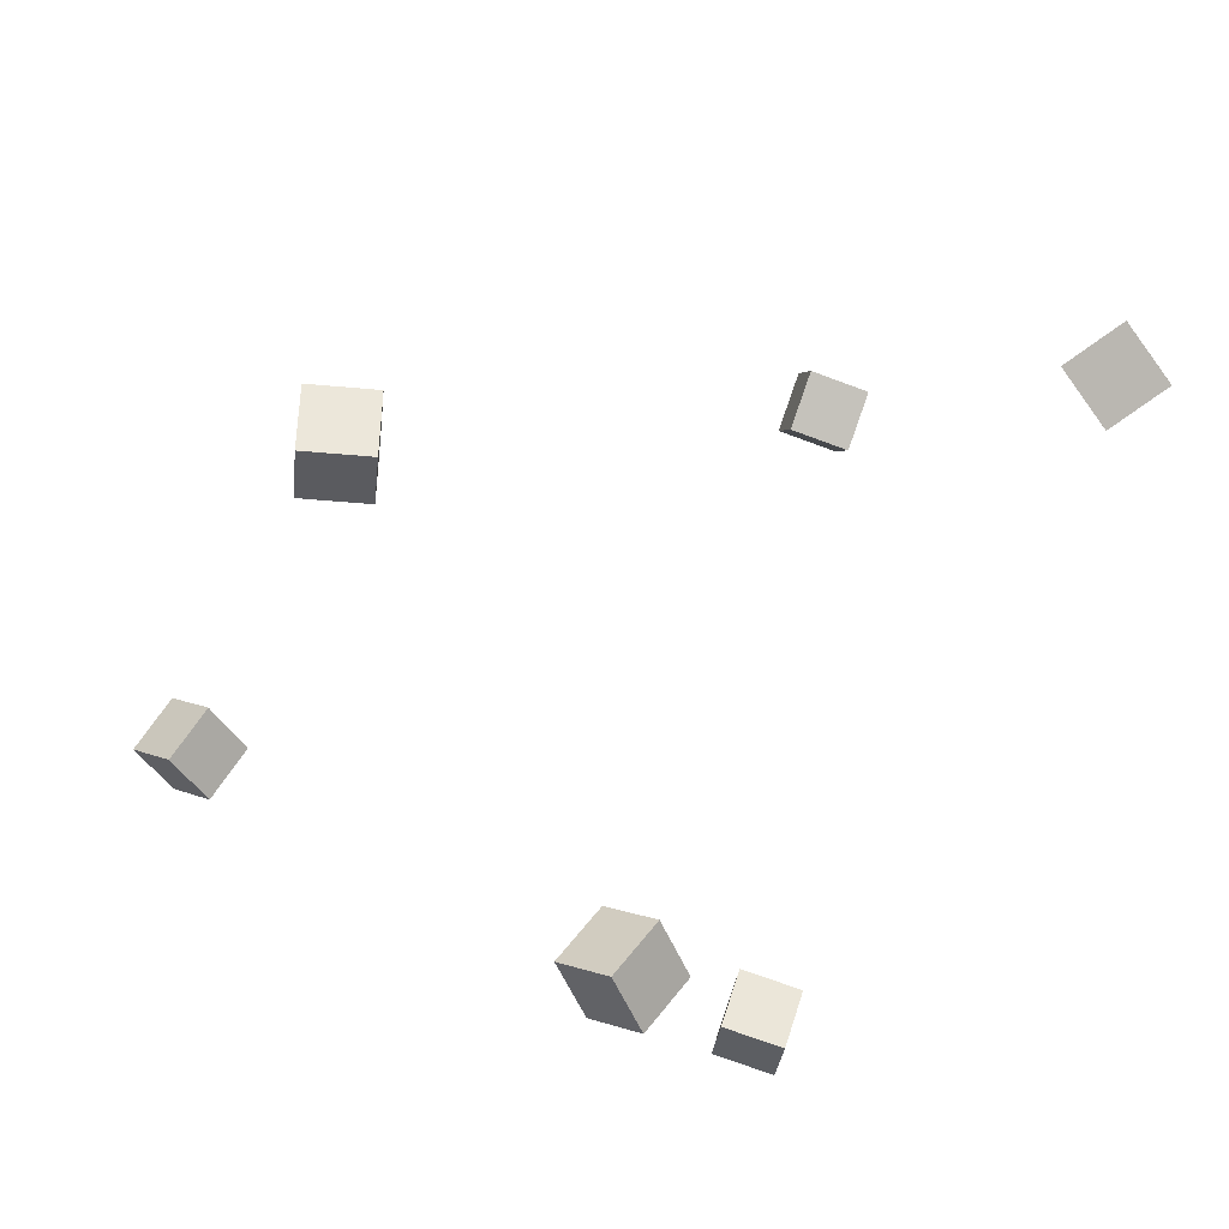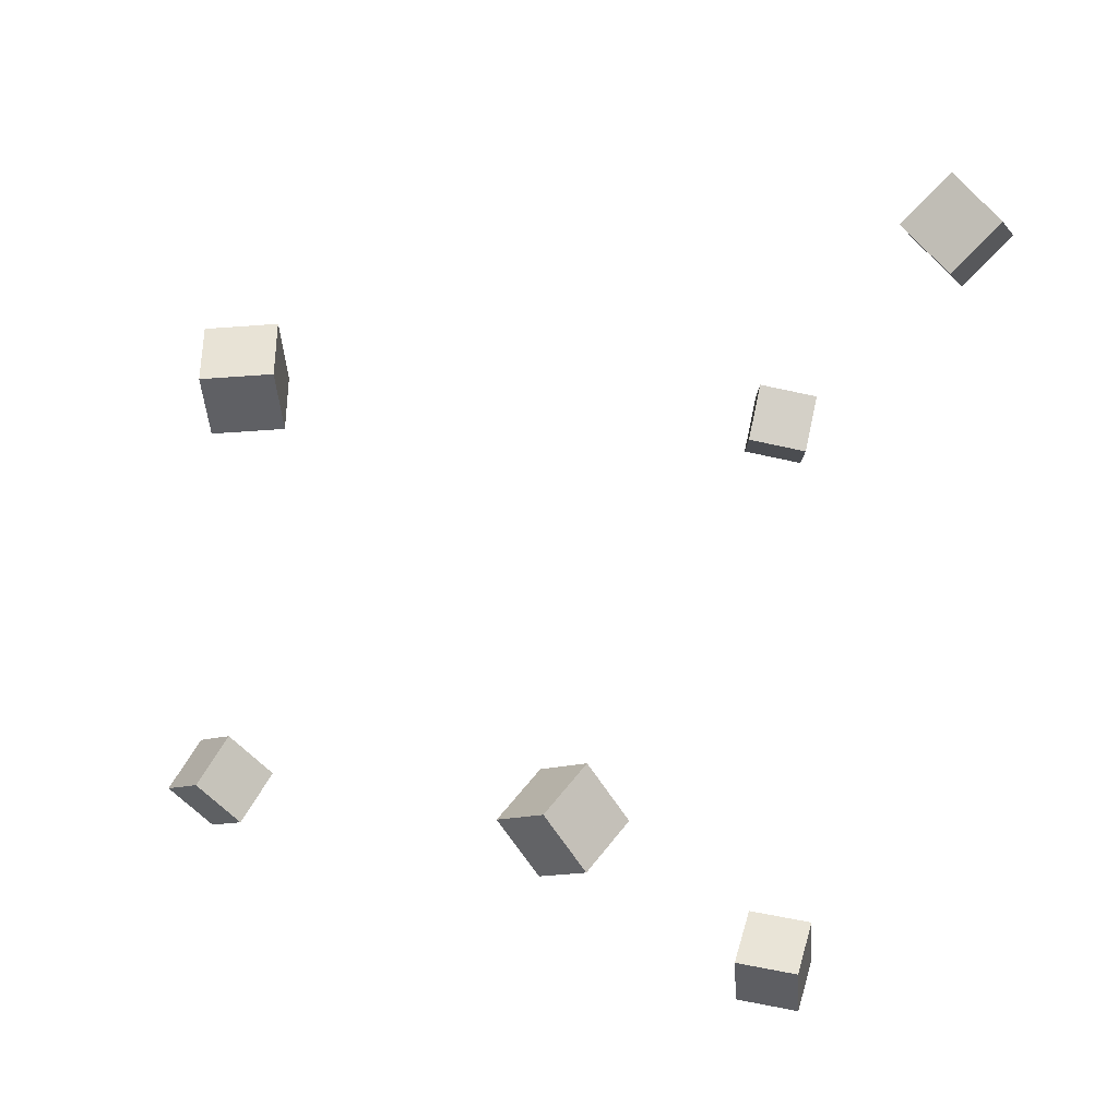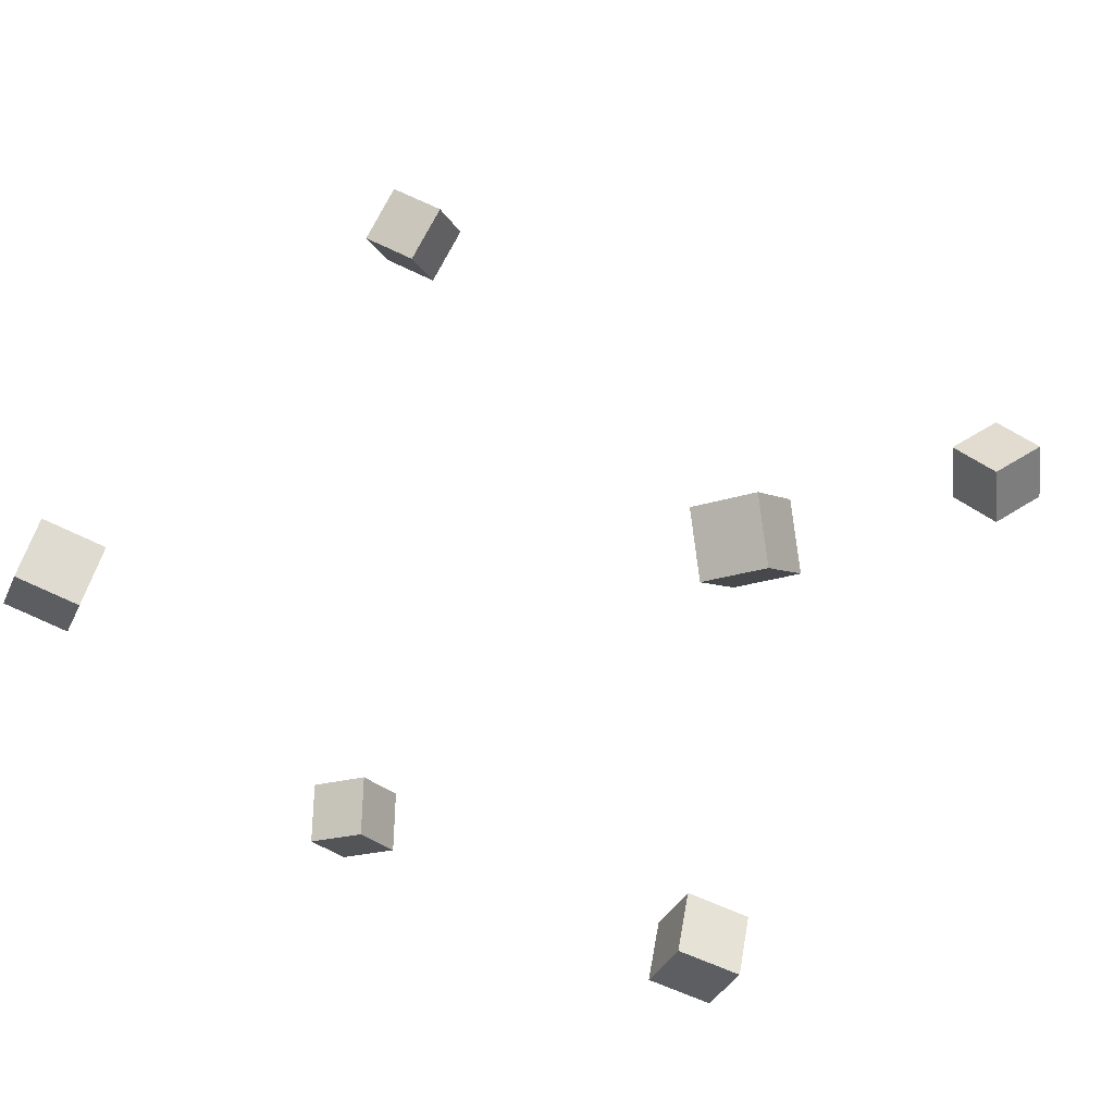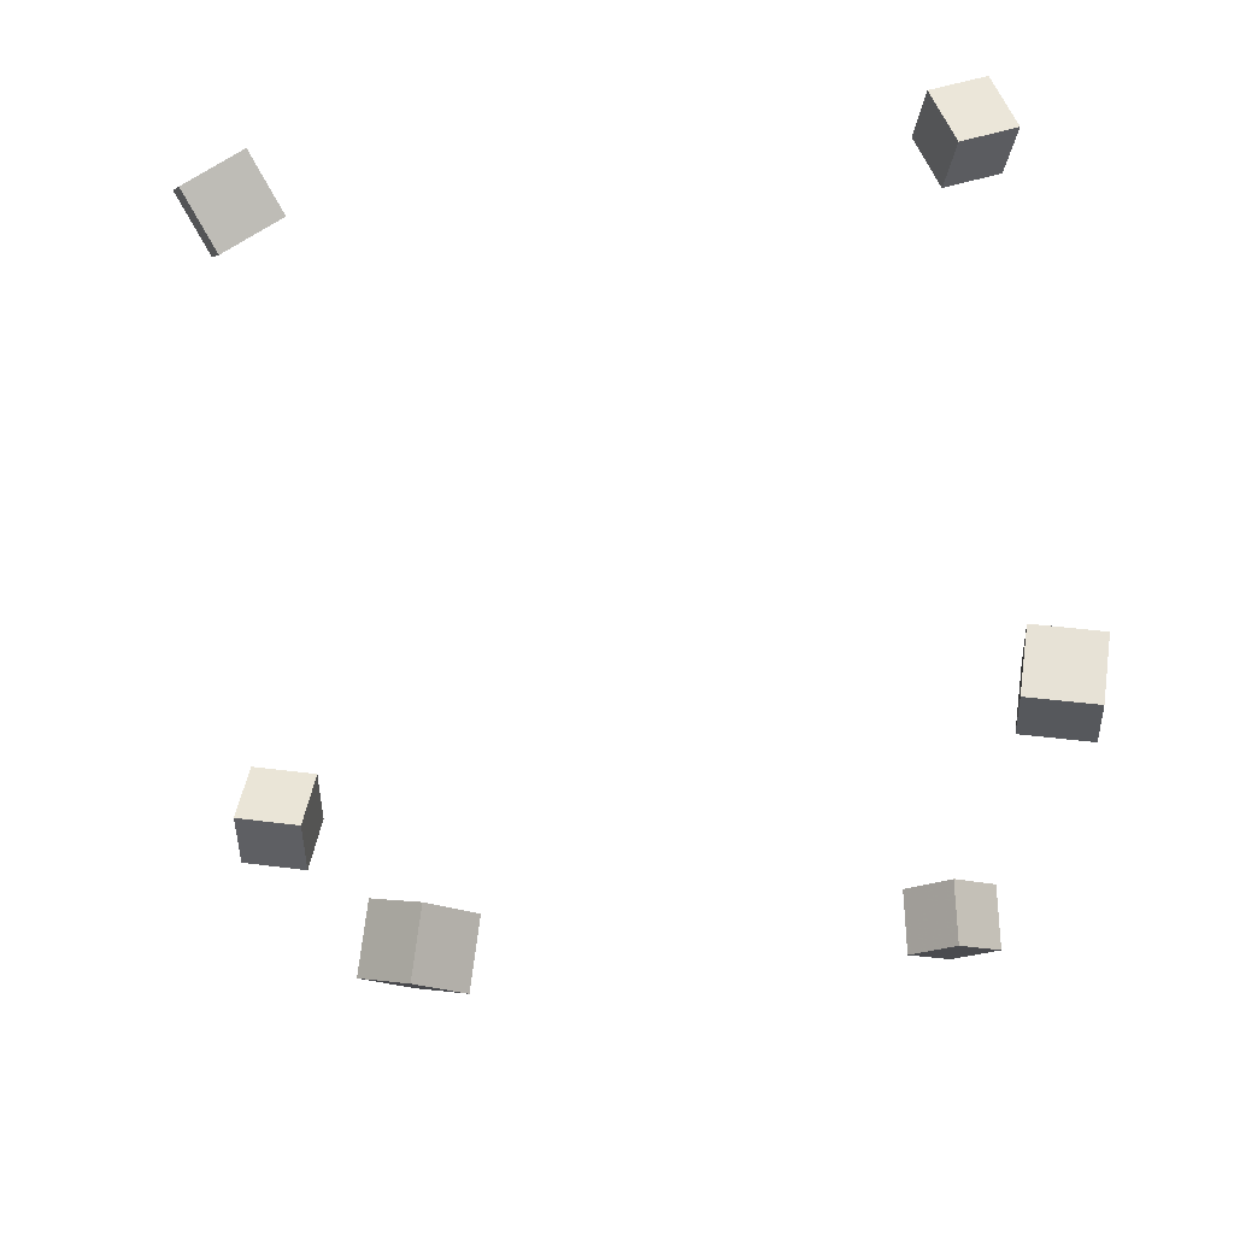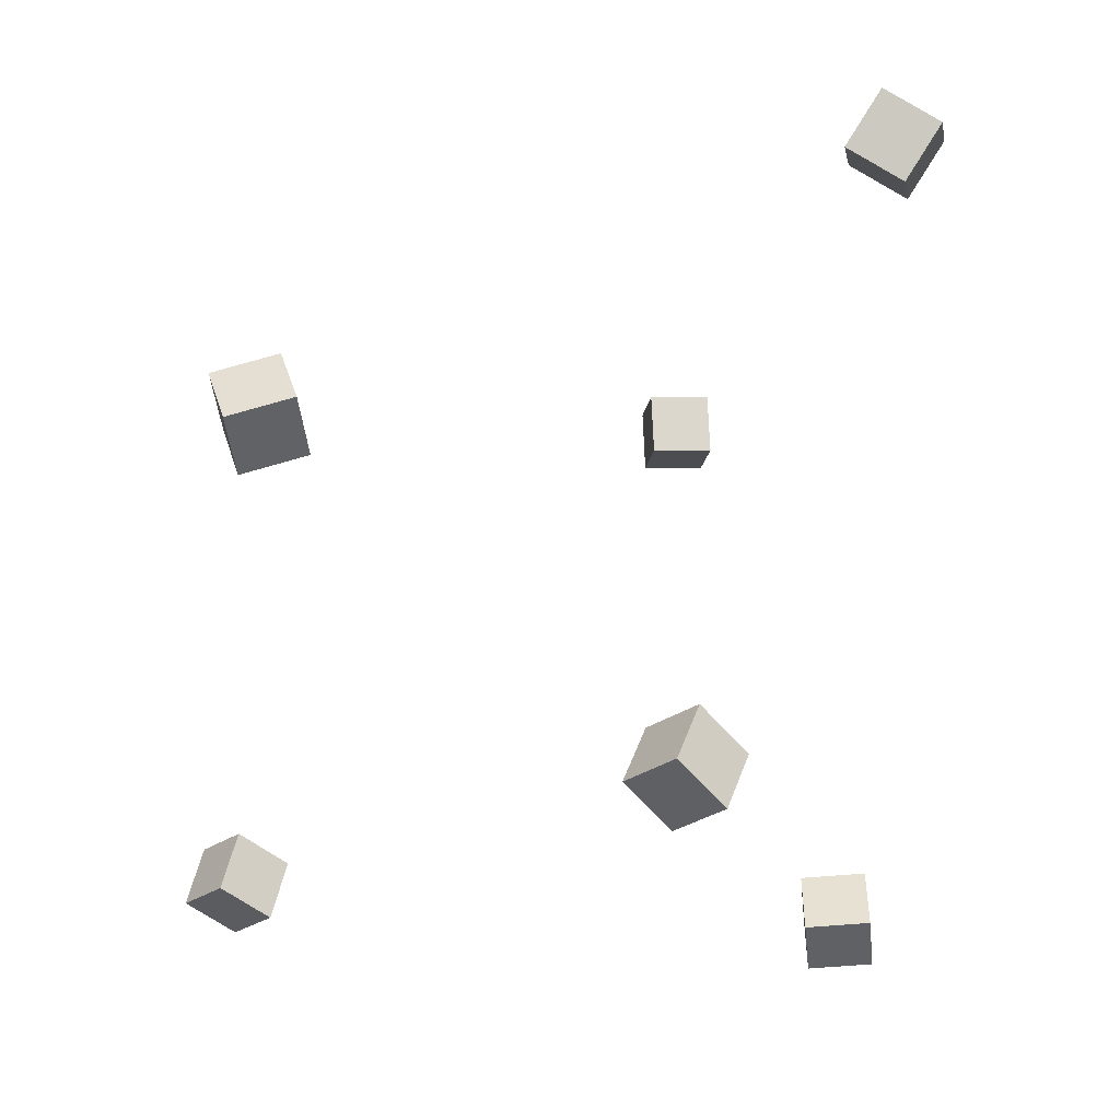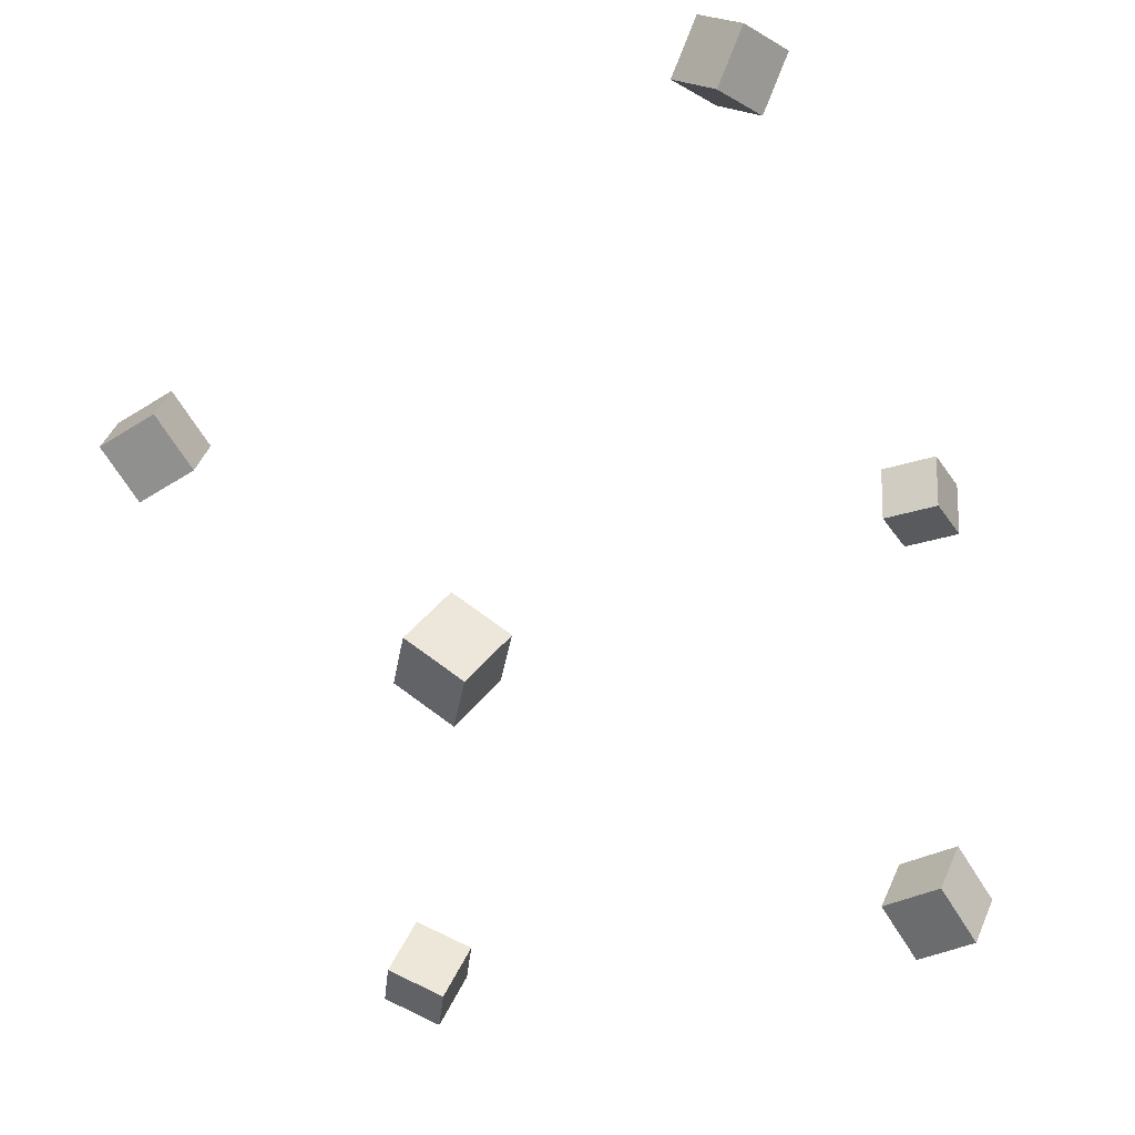
<metadata>
{"format":"obj","ext":"obj","renderer":"f3d","projection":"perspective","resolution":1024,"background":"white","views":[{"elev":-23.0,"azim":170.1,"up":"+Z"},{"elev":55.5,"azim":176.3,"up":"+Y"},{"elev":-2.4,"azim":115.1,"up":"+Z"},{"elev":-47.2,"azim":-93.0,"up":"+Z"},{"elev":49.9,"azim":160.5,"up":"+Y"},{"elev":-60.1,"azim":-150.8,"up":"+Z"}]}
</metadata>
<code>
v -0.2146 -0.2592 0.3468
v -0.2299 -0.2355 0.3975
v -0.2137 -0.2063 0.3223
v -0.2289 -0.1826 0.373
v -0.1583 -0.2536 0.3611
v -0.1736 -0.2298 0.4118
v -0.1574 -0.2007 0.3366
v -0.1726 -0.177 0.3873
f 1.0 7.0 5.0
f 1.0 3.0 7.0
f 1.0 4.0 3.0
f 1.0 2.0 4.0
f 3.0 8.0 7.0
f 3.0 4.0 8.0
f 5.0 7.0 8.0
f 5.0 8.0 6.0
f 1.0 5.0 6.0
f 1.0 6.0 2.0
f 2.0 6.0 8.0
f 2.0 8.0 4.0
v 0.05951 0.2064 -0.3628
v 0.02356 0.2004 -0.3171
v 0.08989 0.2465 -0.3336
v 0.05393 0.2404 -0.2879
v 0.09391 0.1646 -0.3412
v 0.05795 0.1586 -0.2956
v 0.1243 0.2046 -0.312
v 0.08833 0.1986 -0.2664
f 9.0 15.0 13.0
f 9.0 11.0 15.0
f 9.0 12.0 11.0
f 9.0 10.0 12.0
f 11.0 16.0 15.0
f 11.0 12.0 16.0
f 13.0 15.0 16.0
f 13.0 16.0 14.0
f 9.0 13.0 14.0
f 9.0 14.0 10.0
f 10.0 14.0 16.0
f 10.0 16.0 12.0
v 0.2735 0.3139 -0.01211
v 0.2703 0.3043 0.04563
v 0.2775 0.3713 -0.002301
v 0.2743 0.3616 0.05544
v 0.3314 0.3094 -0.009659
v 0.3282 0.2998 0.04808
v 0.3355 0.3667 0.0001492
v 0.3323 0.3571 0.05789
f 17.0 23.0 21.0
f 17.0 19.0 23.0
f 17.0 20.0 19.0
f 17.0 18.0 20.0
f 19.0 24.0 23.0
f 19.0 20.0 24.0
f 21.0 23.0 24.0
f 21.0 24.0 22.0
f 17.0 21.0 22.0
f 17.0 22.0 18.0
f 18.0 22.0 24.0
f 18.0 24.0 20.0
v 0.3907 -0.2932 -0.02056
v 0.3596 -0.2887 0.02822
v 0.3601 -0.2502 -0.04402
v 0.329 -0.2457 0.004758
v 0.4287 -0.2549 0.0001299
v 0.3976 -0.2504 0.04891
v 0.3981 -0.2118 -0.02333
v 0.367 -0.2073 0.02545
f 25.0 31.0 29.0
f 25.0 27.0 31.0
f 25.0 28.0 27.0
f 25.0 26.0 28.0
f 27.0 32.0 31.0
f 27.0 28.0 32.0
f 29.0 31.0 32.0
f 29.0 32.0 30.0
f 25.0 29.0 30.0
f 25.0 30.0 26.0
f 26.0 30.0 32.0
f 26.0 32.0 28.0
v -0.3186 0.3538 0.1158
v -0.2833 0.3644 0.1607
v -0.2999 0.4017 0.08969
v -0.2645 0.4124 0.1345
v -0.2768 0.3234 0.09006
v -0.2415 0.334 0.1349
v -0.258 0.3713 0.0639
v -0.2227 0.3819 0.1087
f 33.0 39.0 37.0
f 33.0 35.0 39.0
f 33.0 36.0 35.0
f 33.0 34.0 36.0
f 35.0 40.0 39.0
f 35.0 36.0 40.0
f 37.0 39.0 40.0
f 37.0 40.0 38.0
f 33.0 37.0 38.0
f 33.0 38.0 34.0
f 34.0 38.0 40.0
f 34.0 40.0 36.0
v -0.0899 -0.2754 -0.2443
v -0.1089 -0.2826 -0.1895
v -0.1448 -0.2695 -0.2626
v -0.1638 -0.2767 -0.2078
v -0.08663 -0.2178 -0.2356
v -0.1056 -0.225 -0.1808
v -0.1416 -0.2119 -0.2539
v -0.1606 -0.2191 -0.1991
f 41.0 47.0 45.0
f 41.0 43.0 47.0
f 41.0 44.0 43.0
f 41.0 42.0 44.0
f 43.0 48.0 47.0
f 43.0 44.0 48.0
f 45.0 47.0 48.0
f 45.0 48.0 46.0
f 41.0 45.0 46.0
f 41.0 46.0 42.0
f 42.0 46.0 48.0
f 42.0 48.0 44.0

</code>
